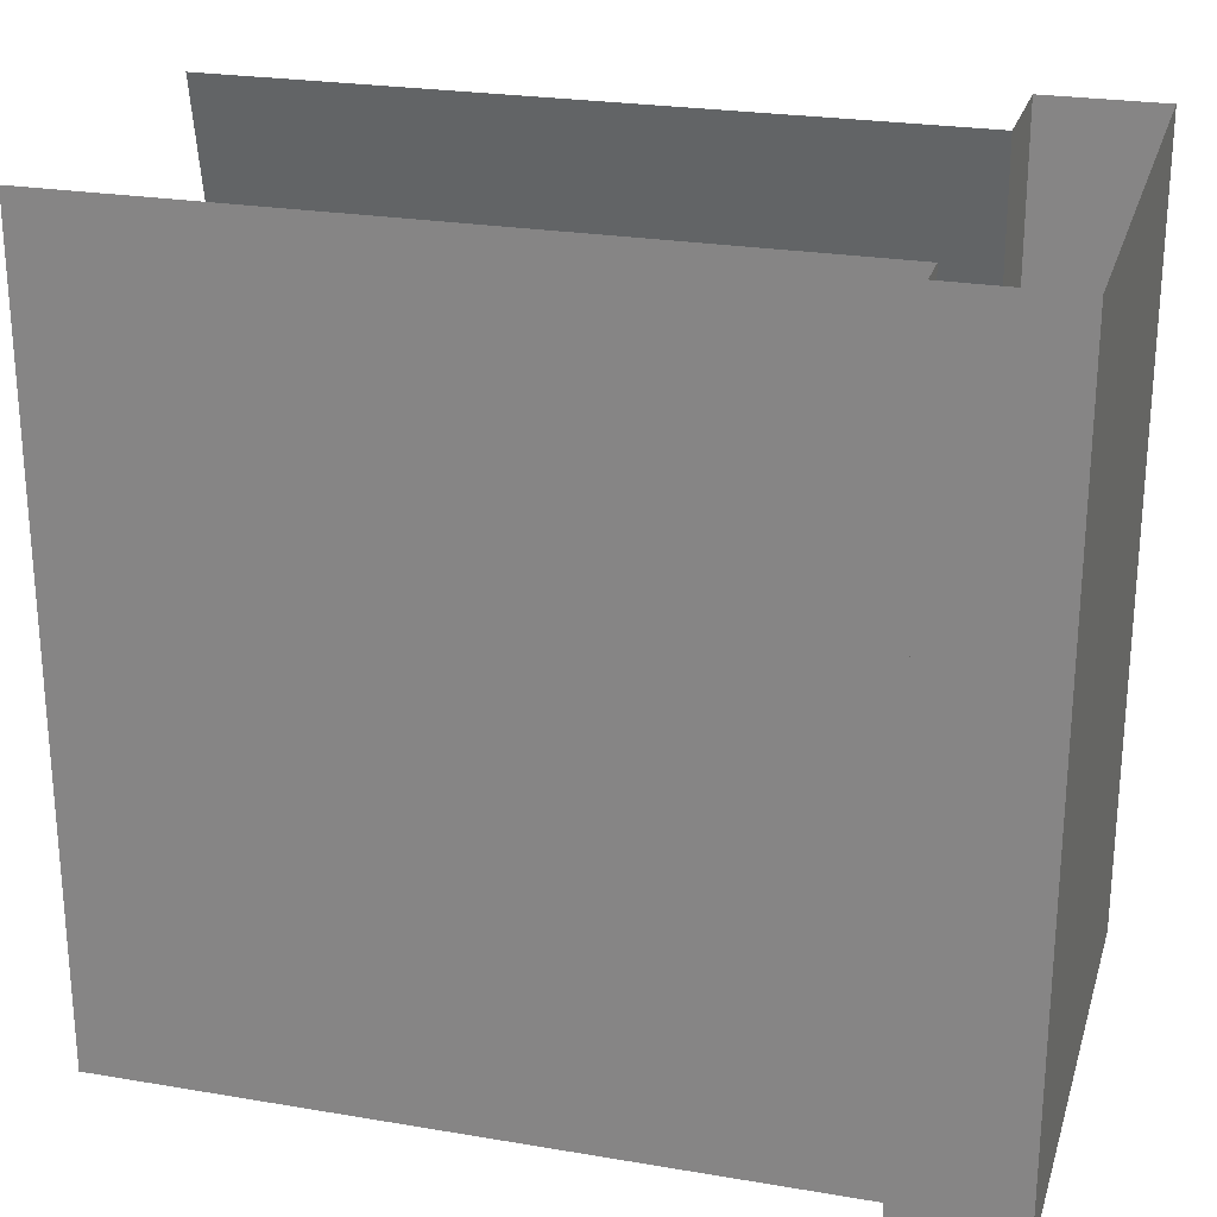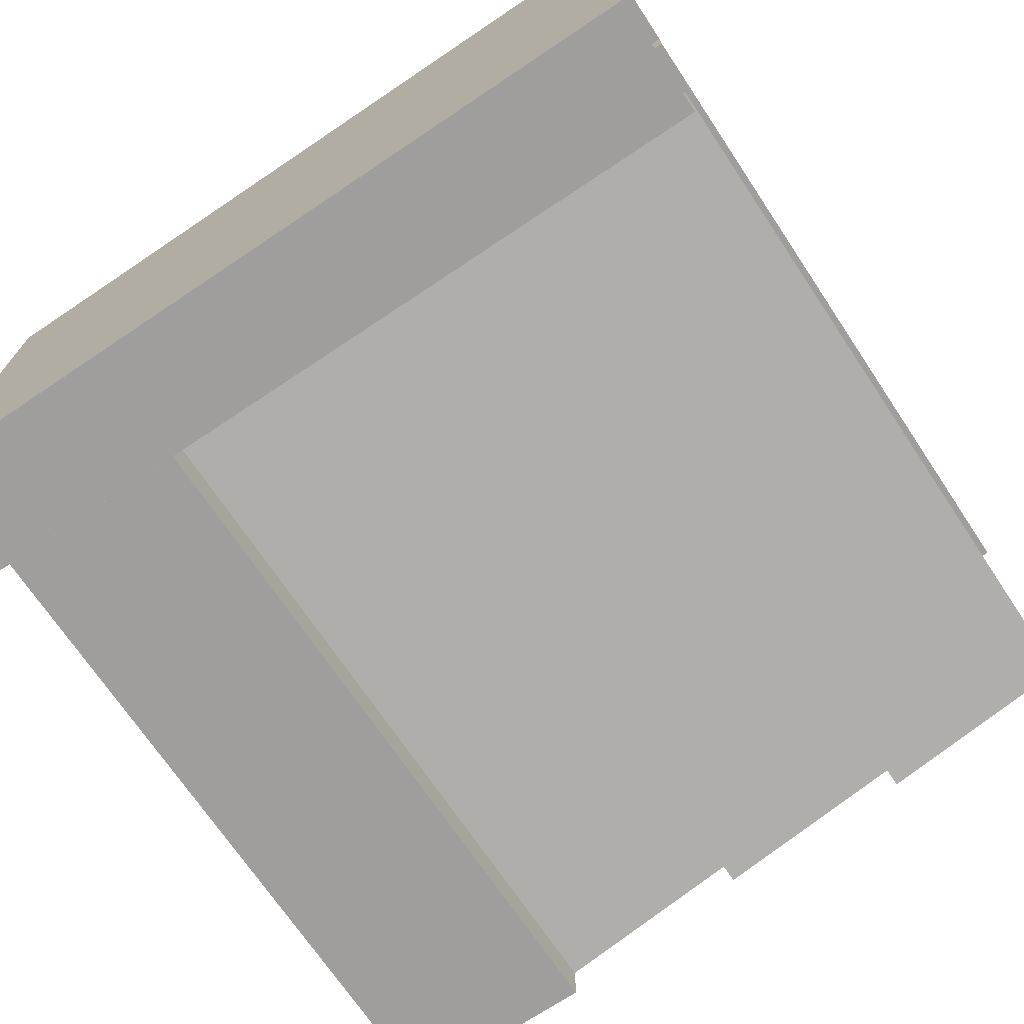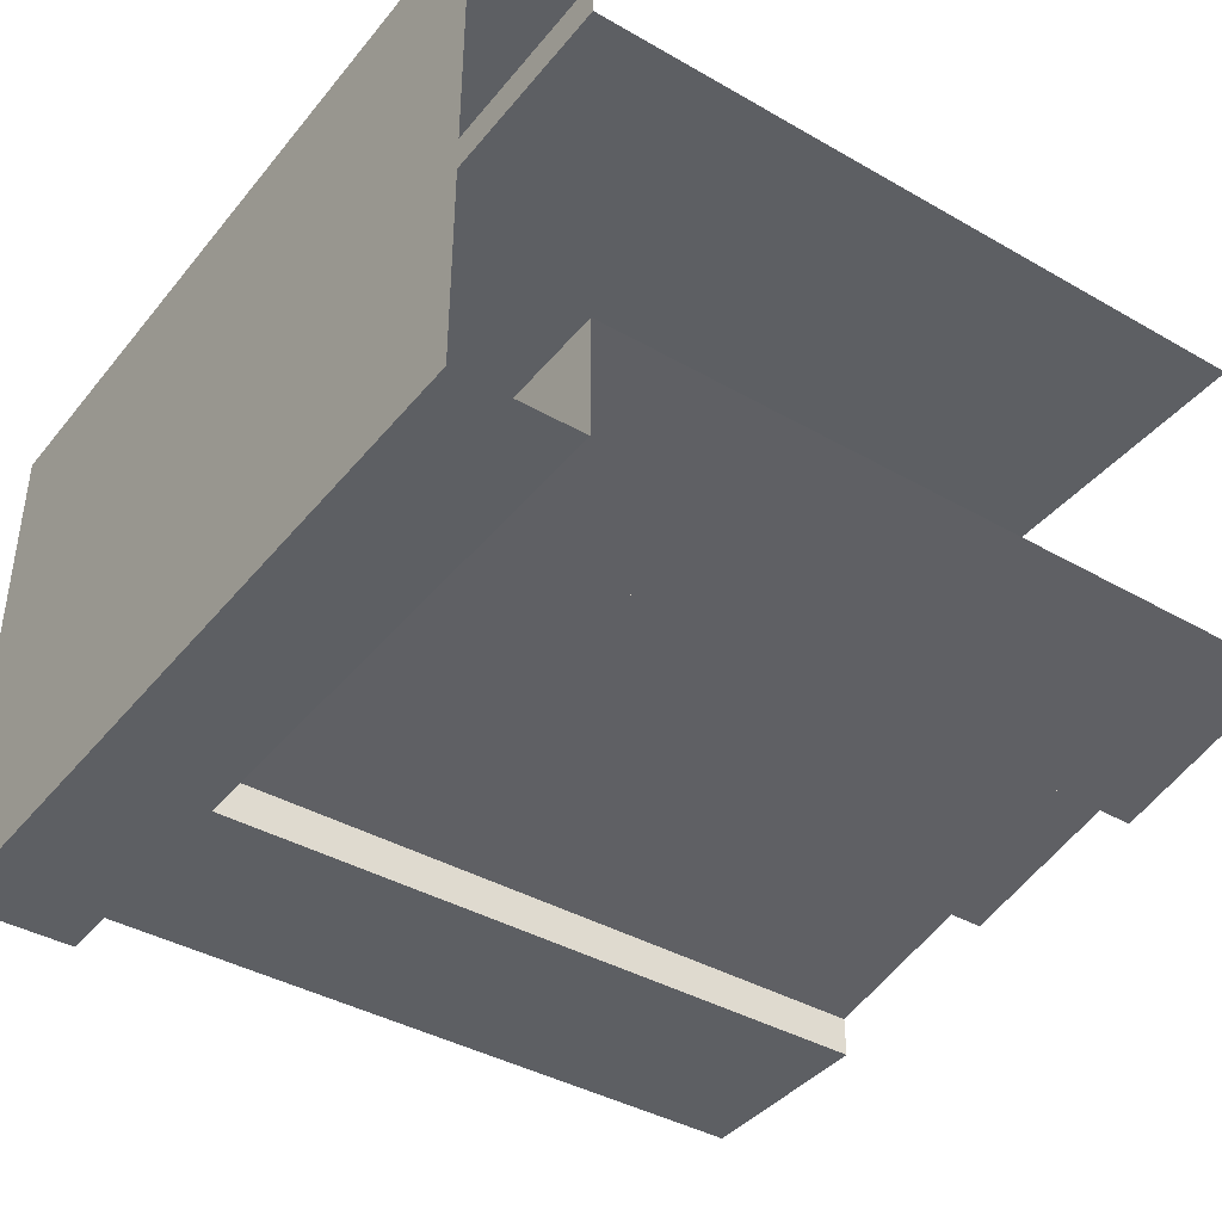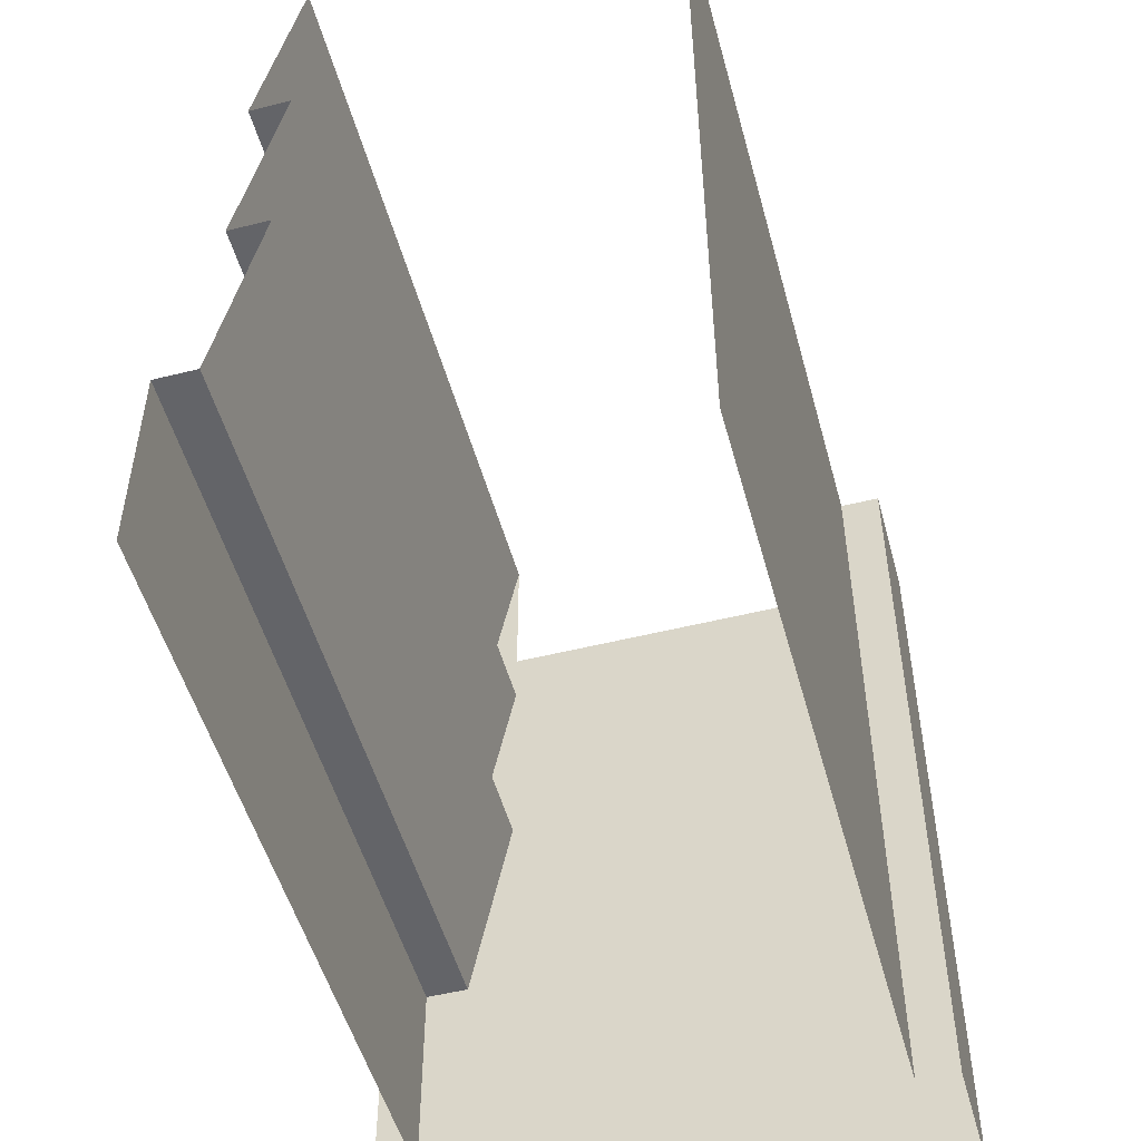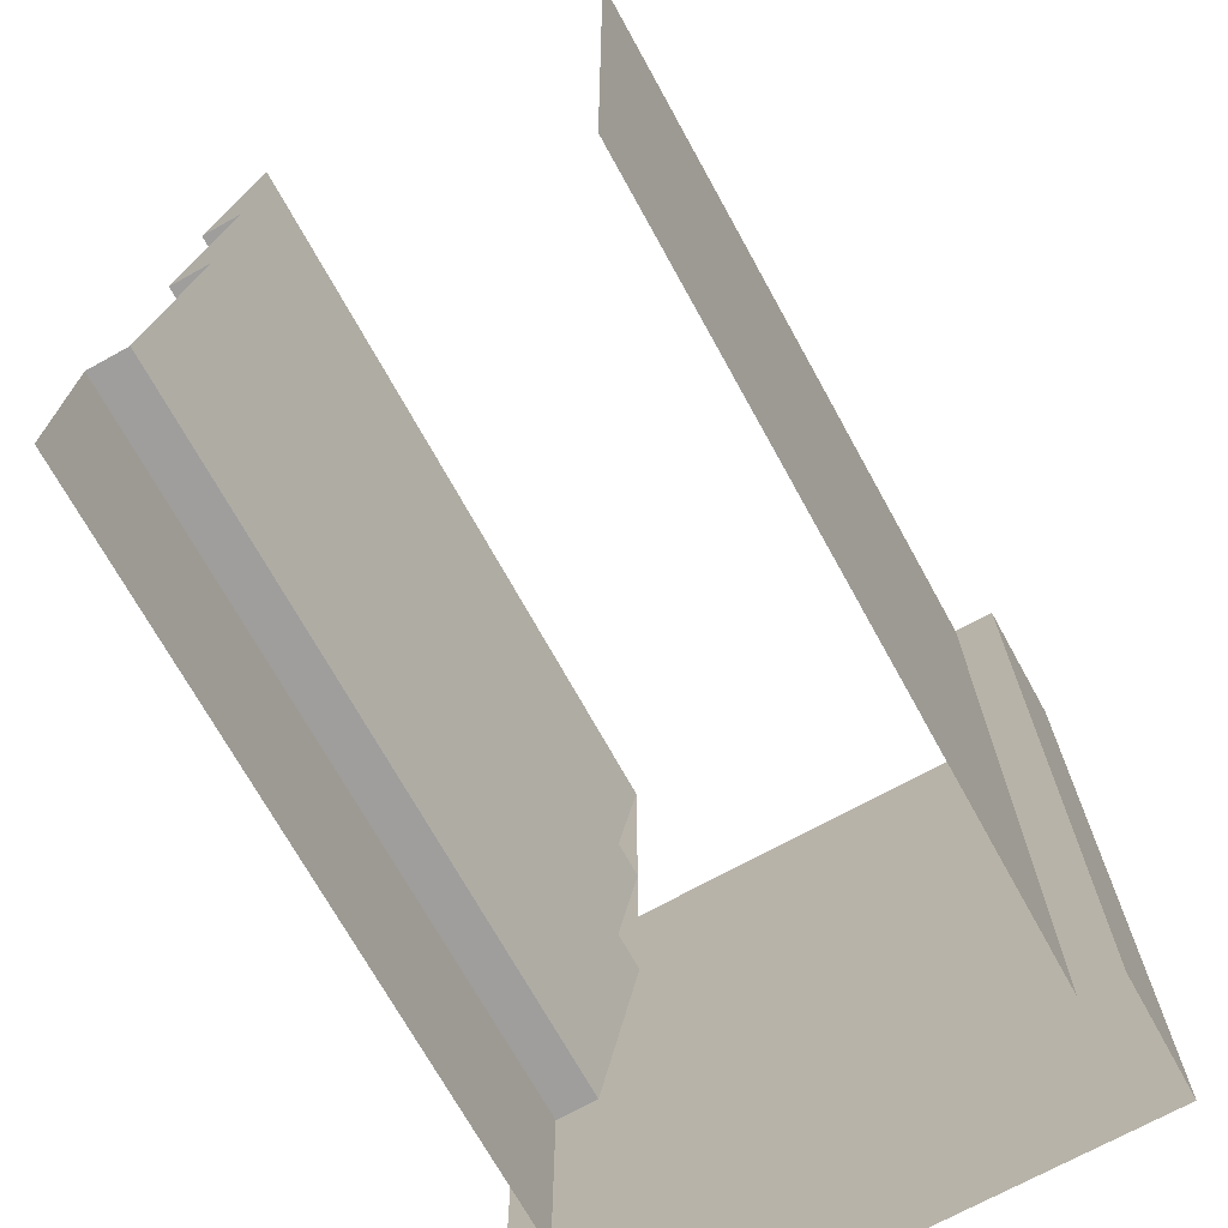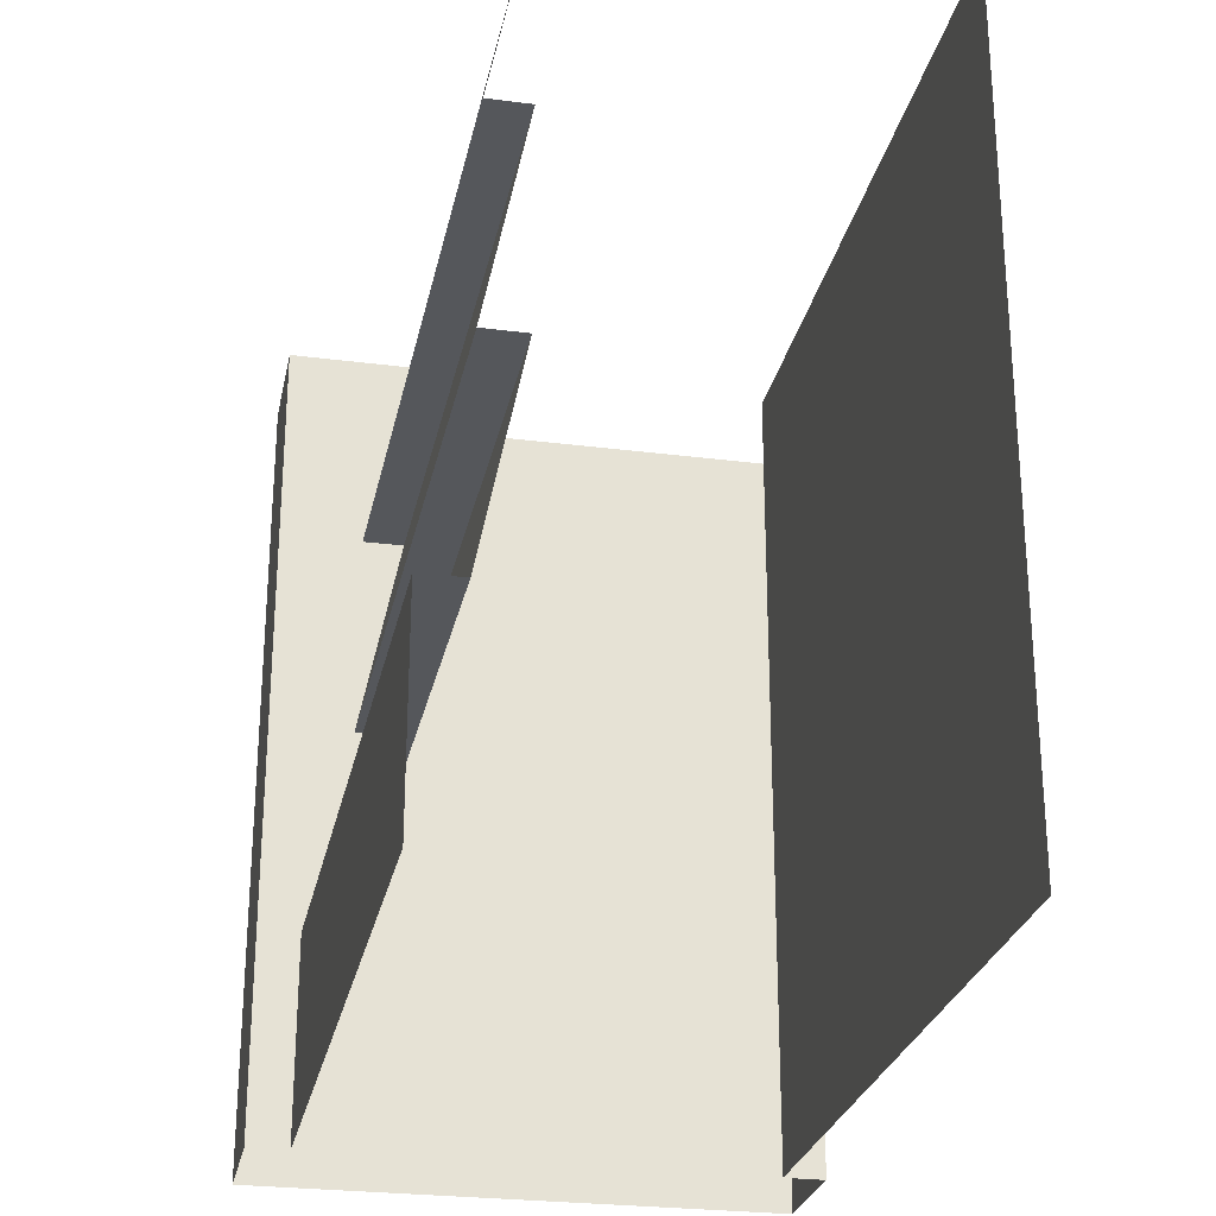
<metadata>
{"format":"obj","ext":"obj","renderer":"f3d","projection":"perspective","resolution":1024,"background":"white","views":[{"elev":24.6,"azim":15.5,"up":"+Y"},{"elev":-71.1,"azim":123.8,"up":"+Z"},{"elev":-40.1,"azim":144.8,"up":"+Z"},{"elev":-51.3,"azim":-74.8,"up":"+Y"},{"elev":-70.9,"azim":-61.1,"up":"+Y"},{"elev":-26.5,"azim":-101.4,"up":"+Y"}]}
</metadata>
<code>
v 0.72 0.5 -0.5
v 0.72 0 0.5
v -1.08 0 0.5
v -1.08 0.5 -0.5
v -1.08 1 -0.4
v -1.08 2 0.5
v 0.72 2 0.5
v 0.72 1 -0.4
v 0.72 0.5 -0.6
v -1.08 0.5 -0.6
v 0.72 -0 -0.6
v -1.08 0 -0.6
v -1.08 1 -0.5
v 0.72 1 -0.5
v 0.72 1.5 -0.4
v -1.08 1.5 -0.4
v 0.72 1.5 -0.5
v -1.08 1.5 -0.5
v 0.72 2 -0.4
v -1.08 2 -0.4
v 0.72 0 0.6
v 0.72 2 0.6
v 1.02 -0 0.6
v 1.02 2 0.6
v 1.02 -0 -0.7
v 1.02 2 -0.7
v 0.72 -0 -0.7
v 0.72 2 -0.7
v 0.72 2 -0.4
v 0.72 -0 -0.4
f 17 20 19
f 17 18 20
f 15 18 17
f 15 16 18
f 14 16 15
f 14 13 16
f 8 13 14
f 8 5 13
f 10 9 12
f 12 9 11
f 4 1 9
f 9 10 4
f 1 5 8
f 1 4 5
f 3 7 6
f 3 2 7
f 27 29 28
f 27 30 29
f 25 28 26
f 25 27 28
f 23 25 24
f 24 25 26
f 21 23 22
f 22 23 24
f 2 22 7
f 2 21 22

</code>
